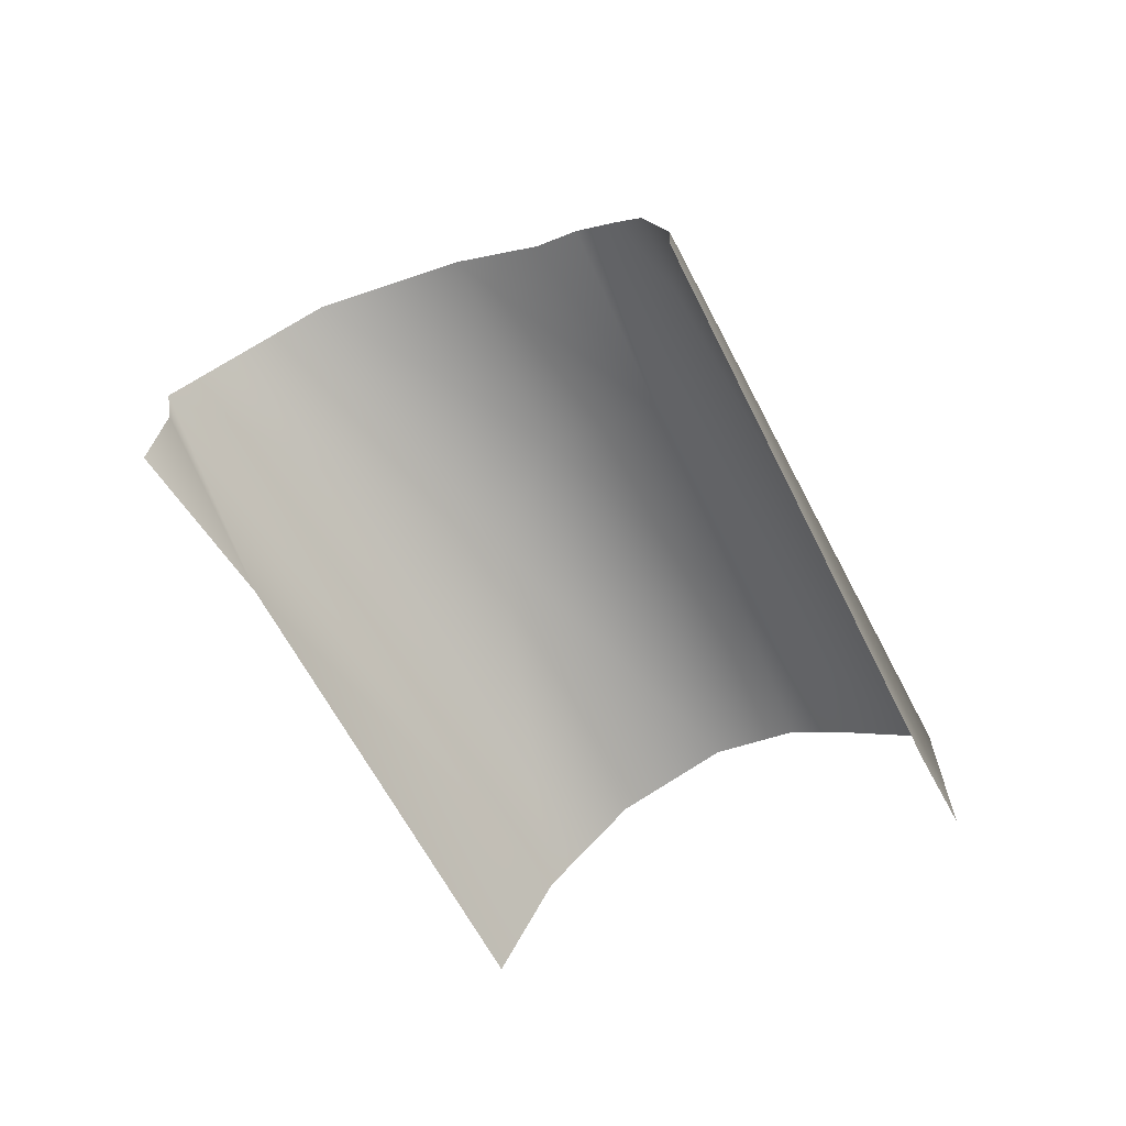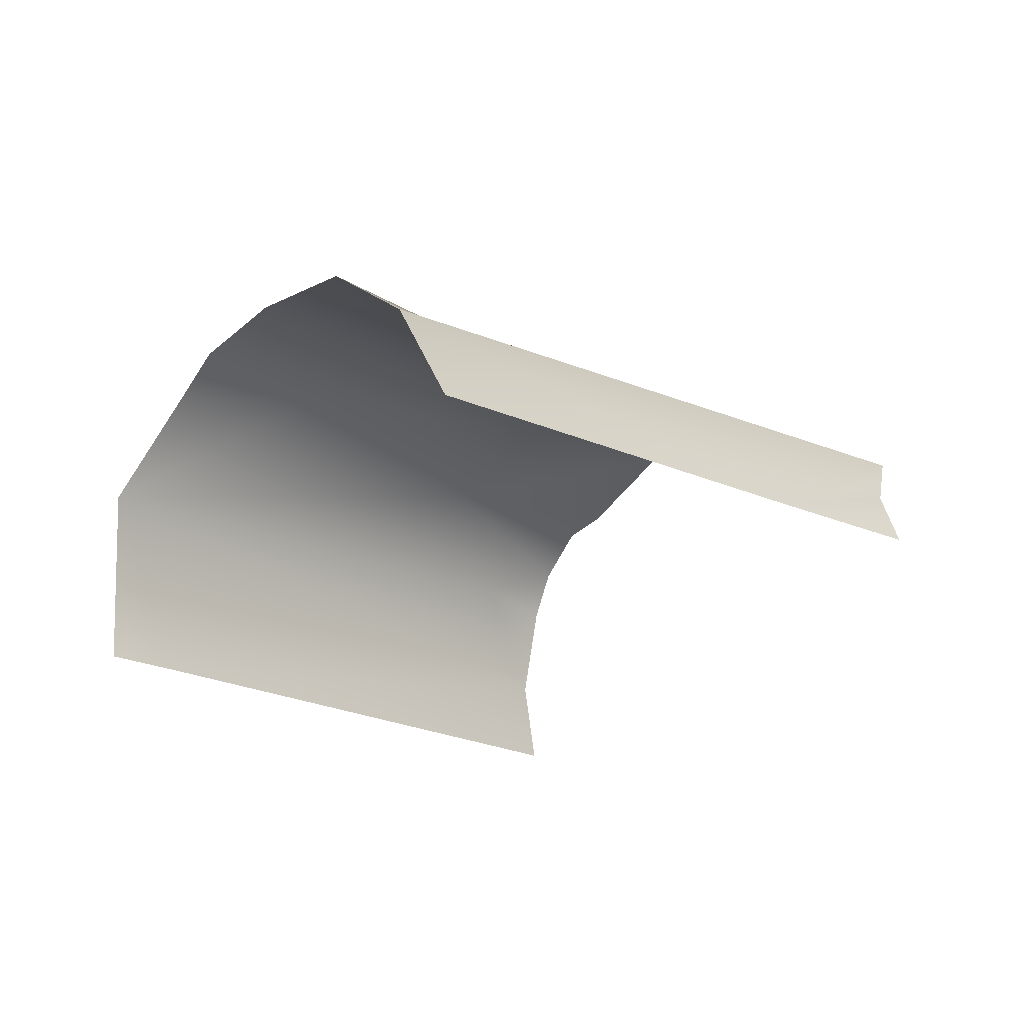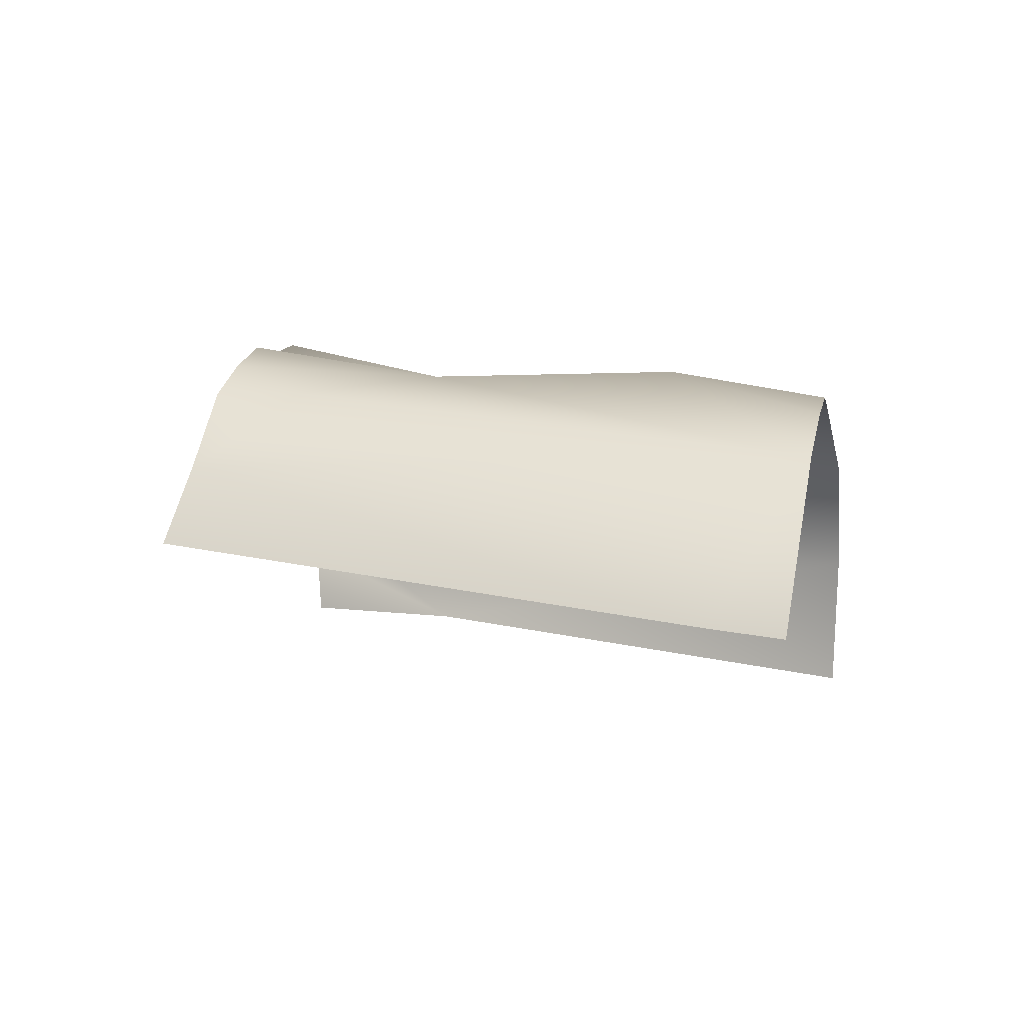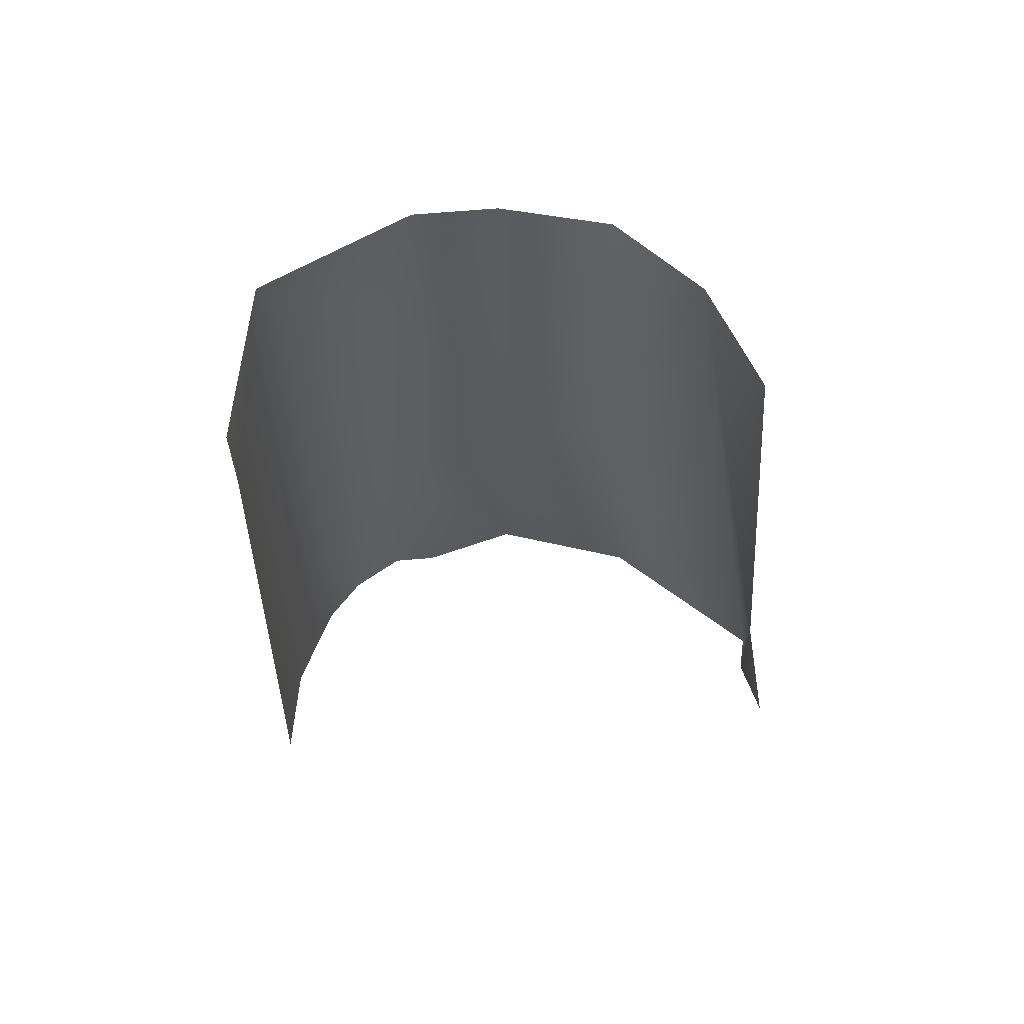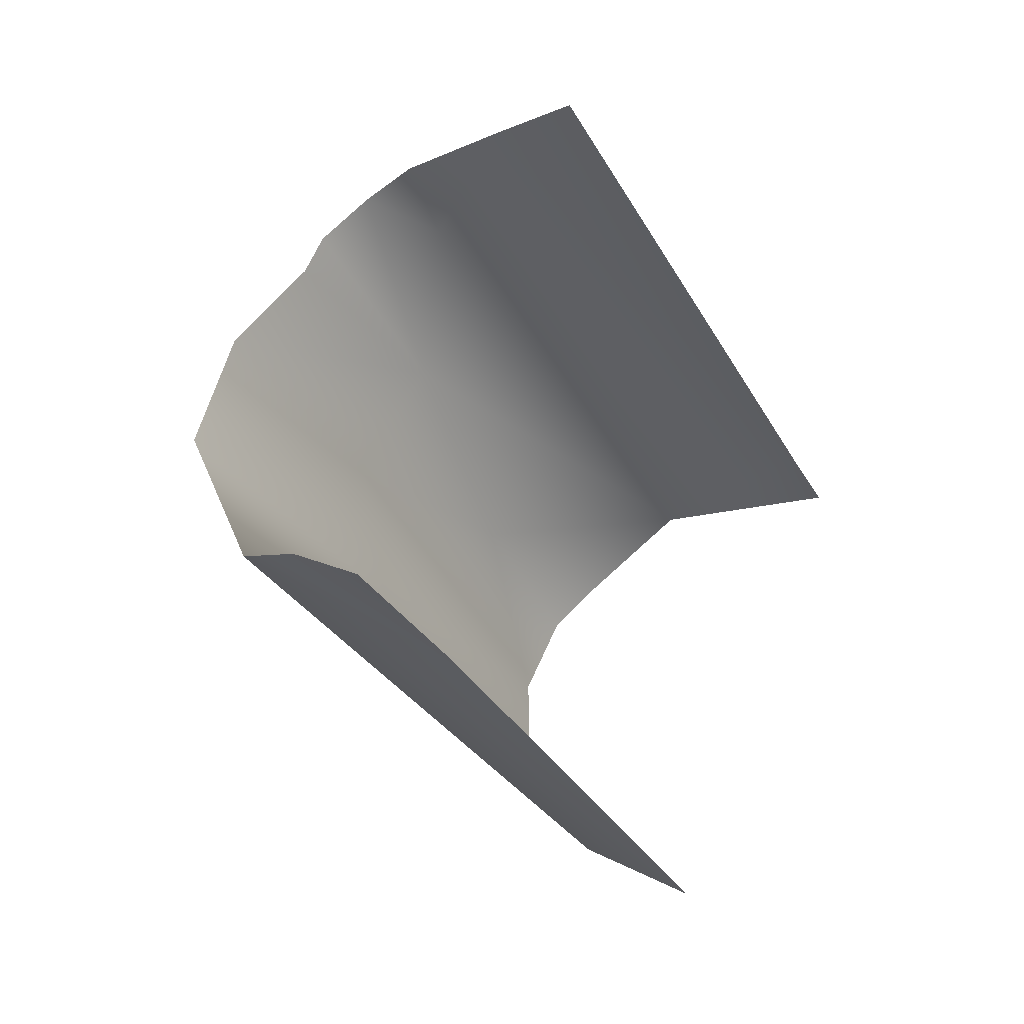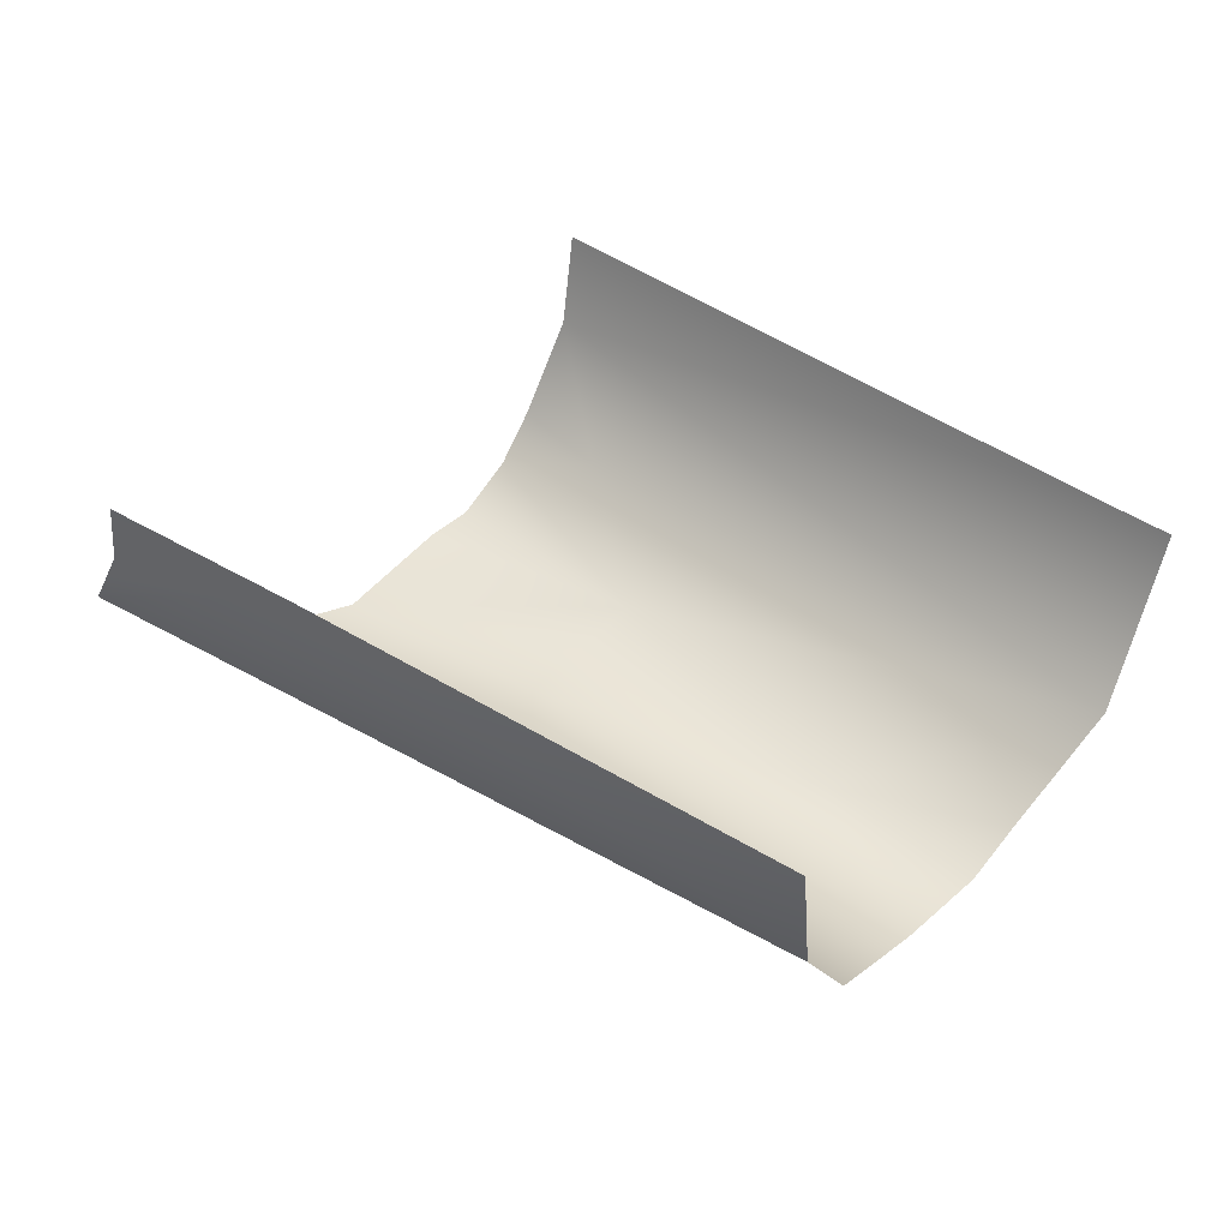
<metadata>
{"format":"obj","ext":"obj","renderer":"f3d","projection":"perspective","resolution":1024,"background":"white","views":[{"elev":-57.4,"azim":-22.8,"up":"+Y"},{"elev":-35.3,"azim":174.8,"up":"+Y"},{"elev":-15.0,"azim":52.0,"up":"+Y"},{"elev":-44.2,"azim":130.3,"up":"+Y"},{"elev":3.4,"azim":-68.3,"up":"+Z"},{"elev":-46.2,"azim":-15.6,"up":"+Z"}]}
</metadata>
<code>
v 78.25 -1.036 -31.83
v 83.47 -2.983 -28.32
v 89.55 -7.739 -32.43
v 90.76 -4.889 -33.73
v 87.25 -2.433 -33.87
v 86.95 -3.339 -38.45
v 89.2 -3.042 -35.76
v 76.21 -2.994 -33.46
v 82.8 -2.221 -34.59
v 80.15 -0.7431 -30.23
v 82.57 -4.436 -26.75
v 88.19 -2.814 -36.89
v 85.86 -4.902 -39.5
v 82.86 -1.785 -32.41
v 78.63 -5.301 -35.18
v 85.11 -7.026 -39.99
v 84.22 -2.358 -30.79
v 76.32 -3.752 -33.41
v 76.12 -4.879 -33.66
v 82.34 -5.82 -26.37
v 82.37 -2.911 -27.31
v 82.16 -2.215 -27.83
v 81.72 -1.595 -28.5
v 81.22 -1.503 -29.07
v 89.67 -3.589 -35.12
v 90.55 -7.984 -33.21
f 15 8 13
f 23 17 24
f 6 9 12
f 5 17 4
f 4 17 2
f 9 14 12
f 9 8 1
f 14 17 5
f 21 2 22
f 10 14 1
f 19 18 15
f 4 11 3
f 5 7 12
f 16 15 13
f 13 8 9
f 4 2 11
f 14 5 12
f 14 9 1
f 9 6 13
f 17 14 10
f 8 15 18
f 20 3 11
f 11 2 21
f 22 17 23
f 24 17 10
f 22 2 17
f 7 5 25
f 25 5 4
f 4 3 26

</code>
